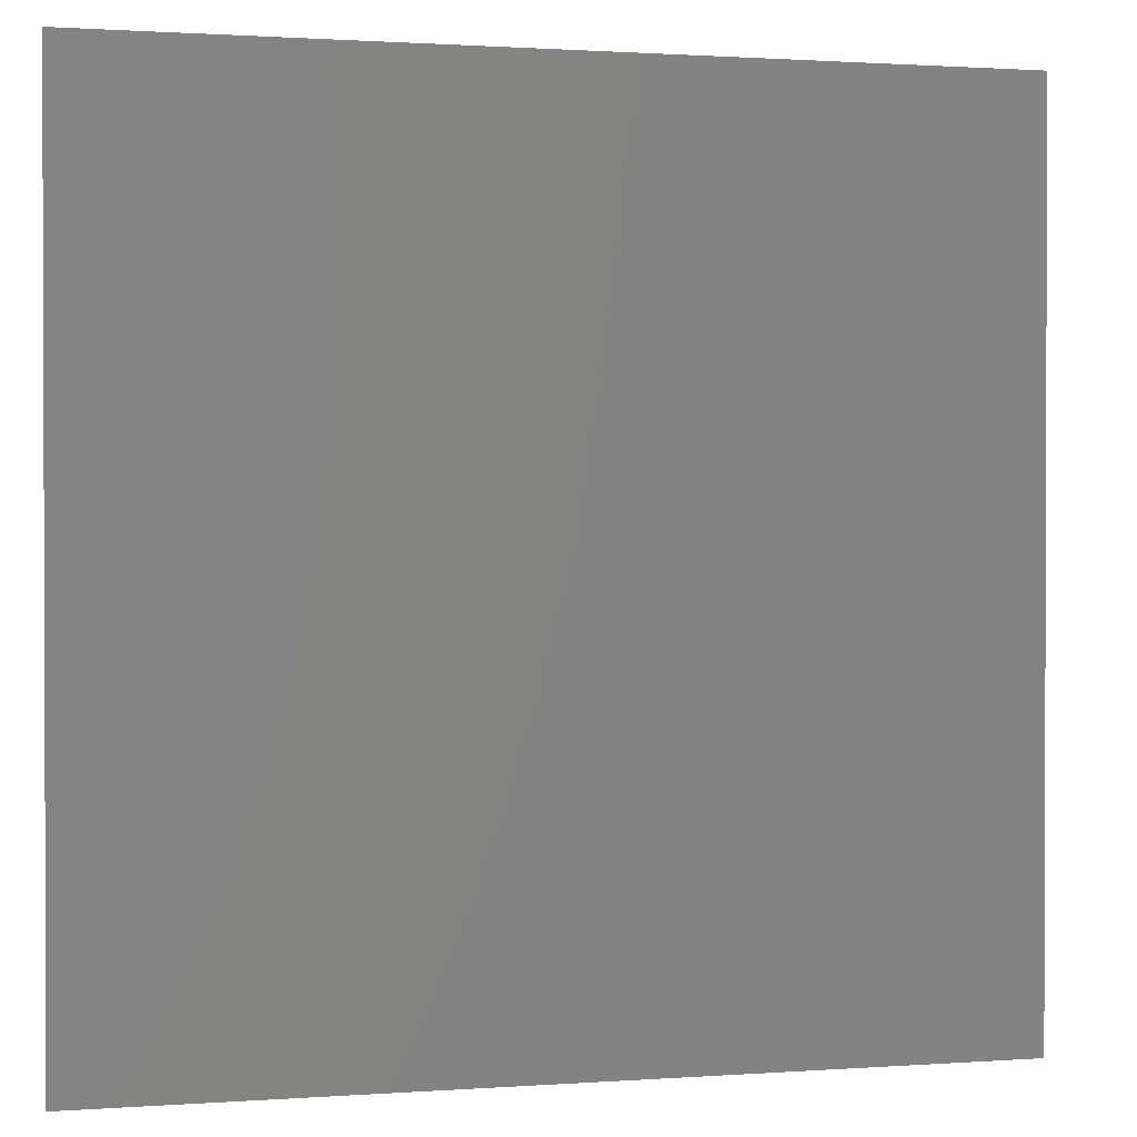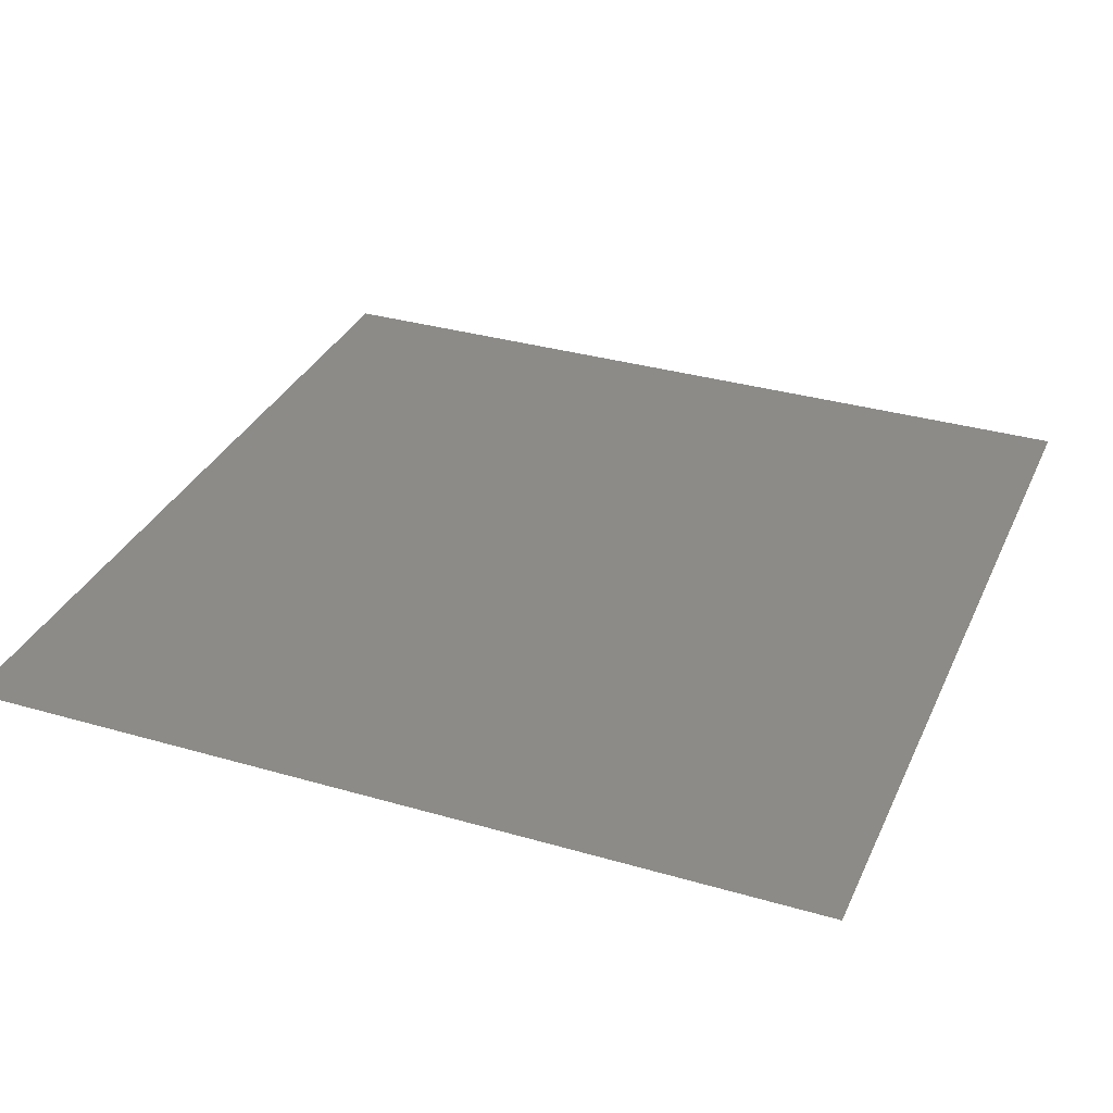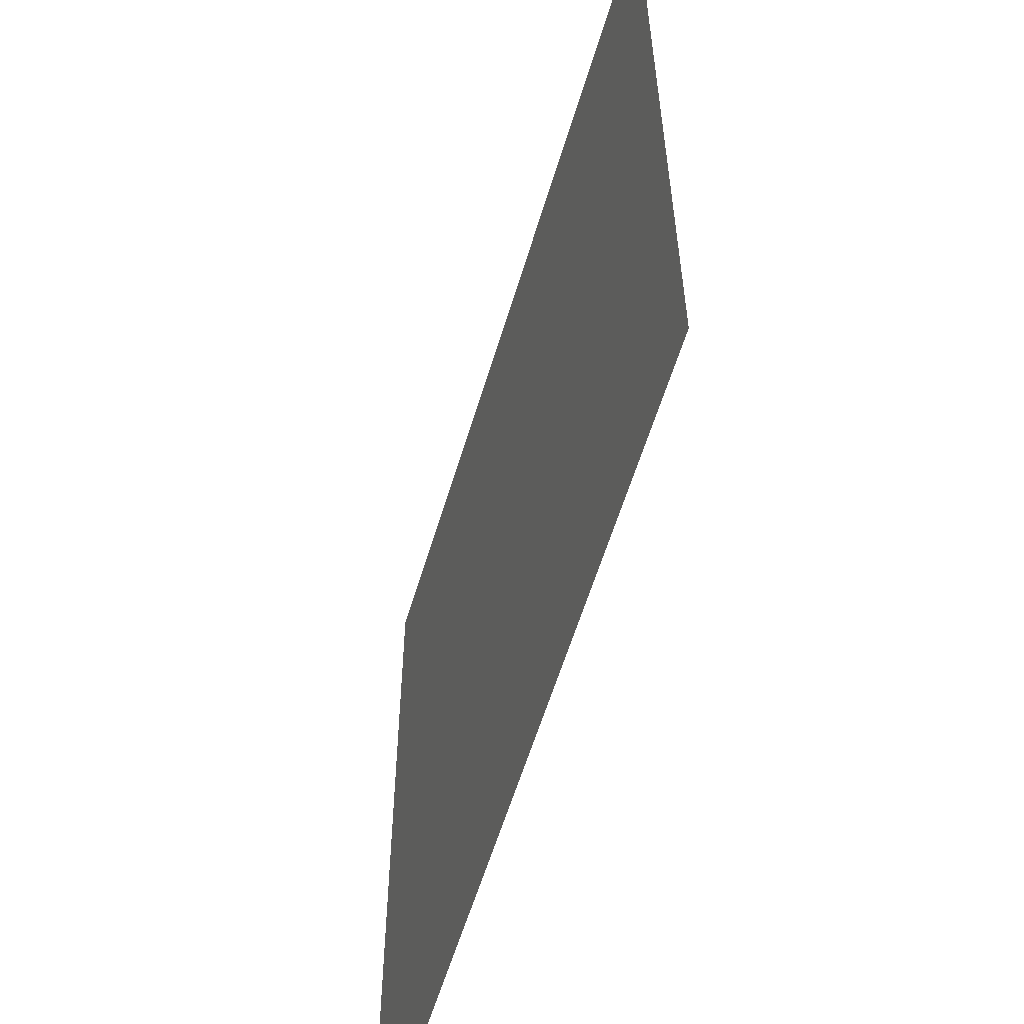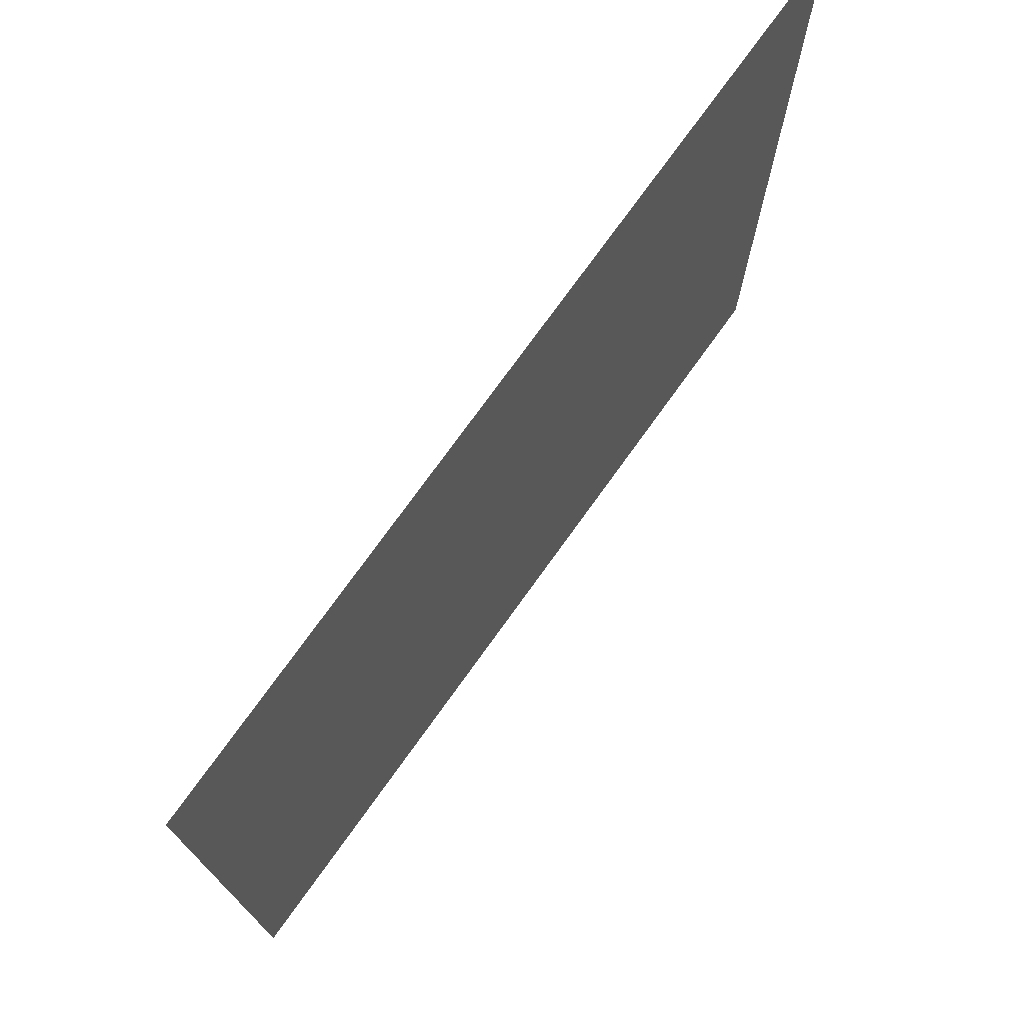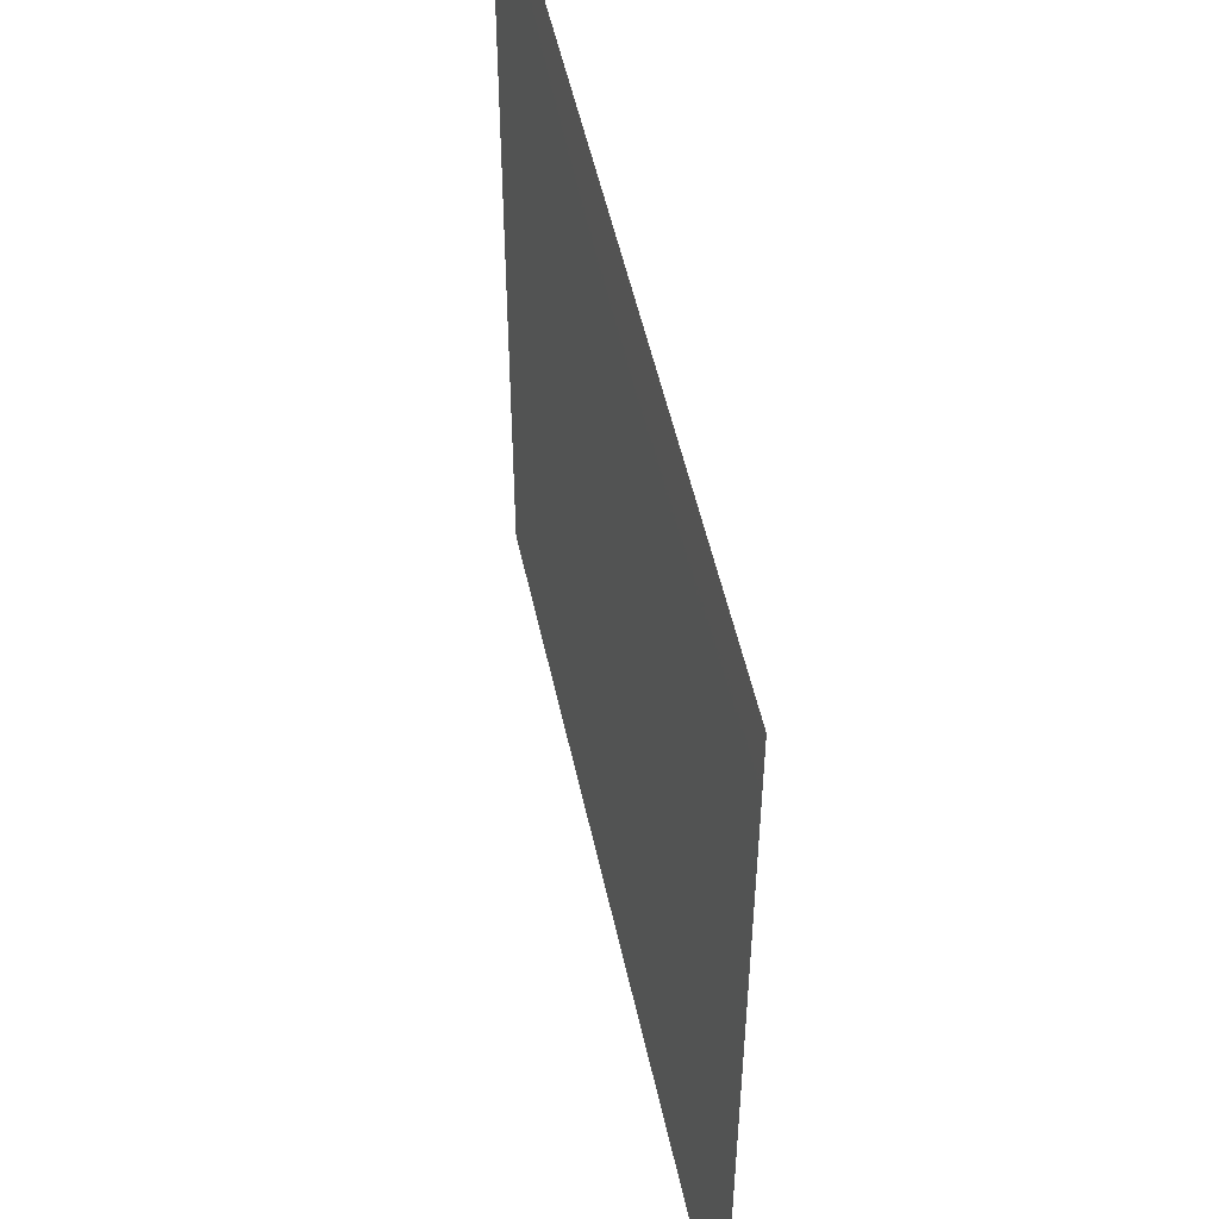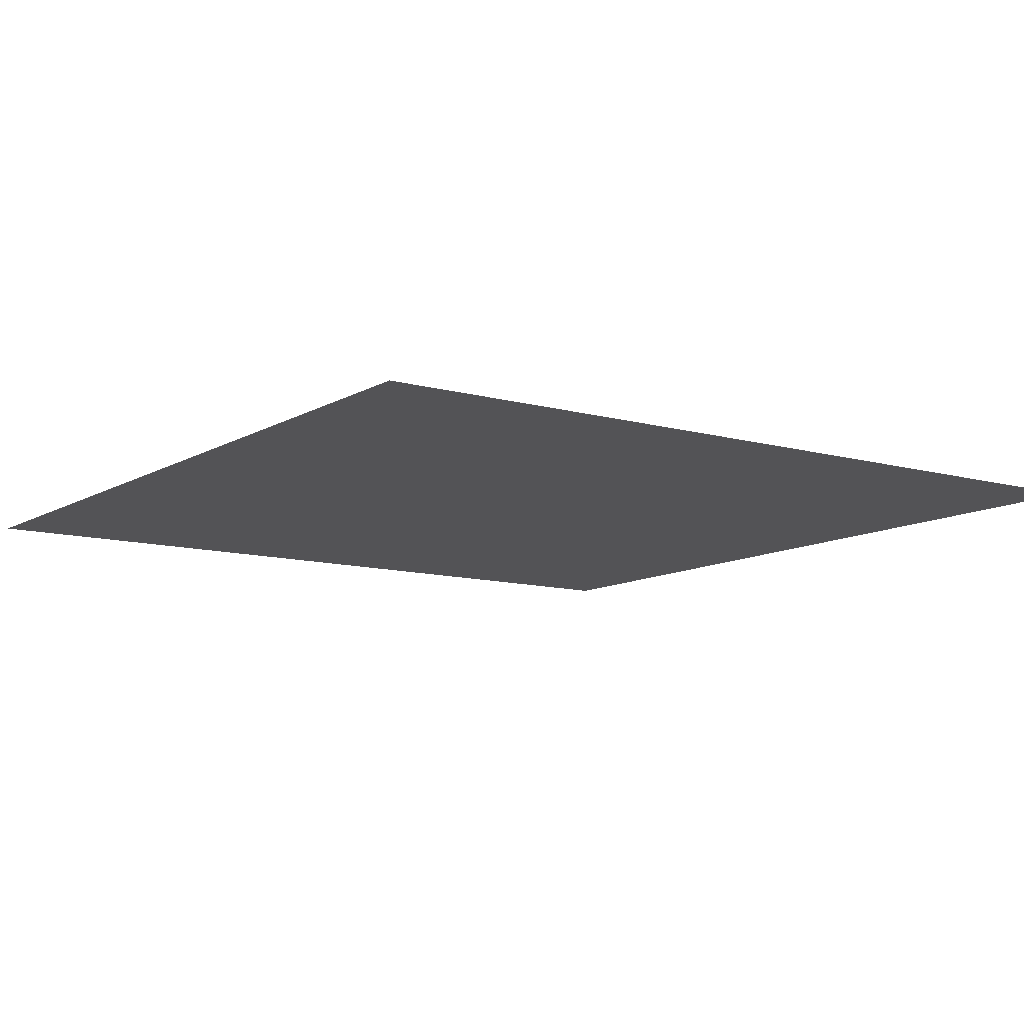
<metadata>
{"format":"stl","ext":"stl","renderer":"f3d","projection":"perspective","resolution":1024,"background":"white","views":[{"elev":1.1,"azim":-14.9,"up":"+Y"},{"elev":33.1,"azim":-158.2,"up":"+Z"},{"elev":-58.6,"azim":-106.6,"up":"+Y"},{"elev":75.1,"azim":-54.3,"up":"+Y"},{"elev":52.5,"azim":77.8,"up":"+Y"},{"elev":-10.8,"azim":144.9,"up":"+Z"}]}
</metadata>
<code>
# stl→obj: 4 verts, 4 faces
v -0.5 -0.5 0
v 0.5 0.5 0
v 0.5 -0.5 0
v -0.5 0.5 0
f 1 2 3
f 1 4 2
f 1 3 2
f 2 4 1

</code>
